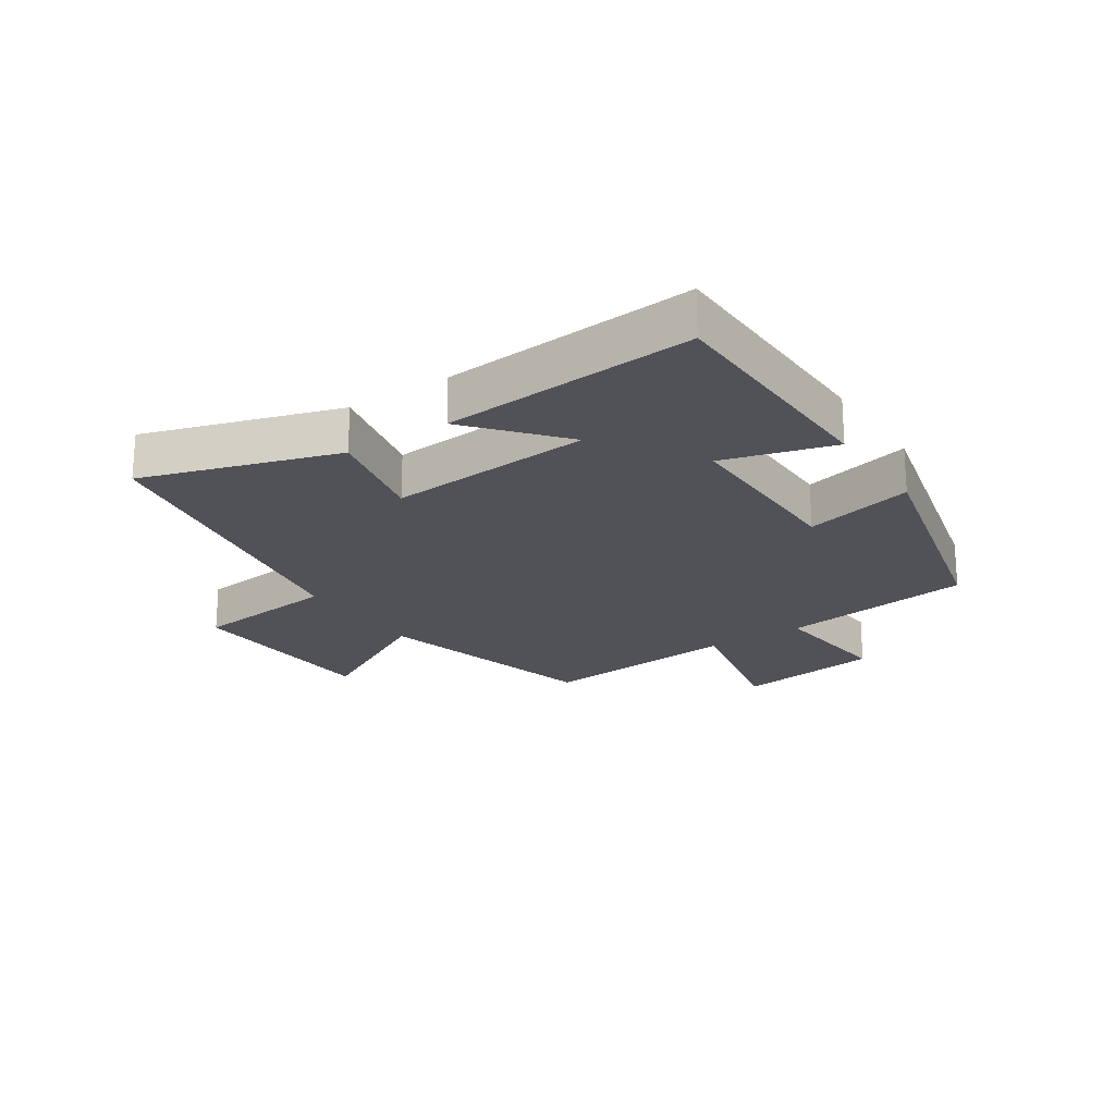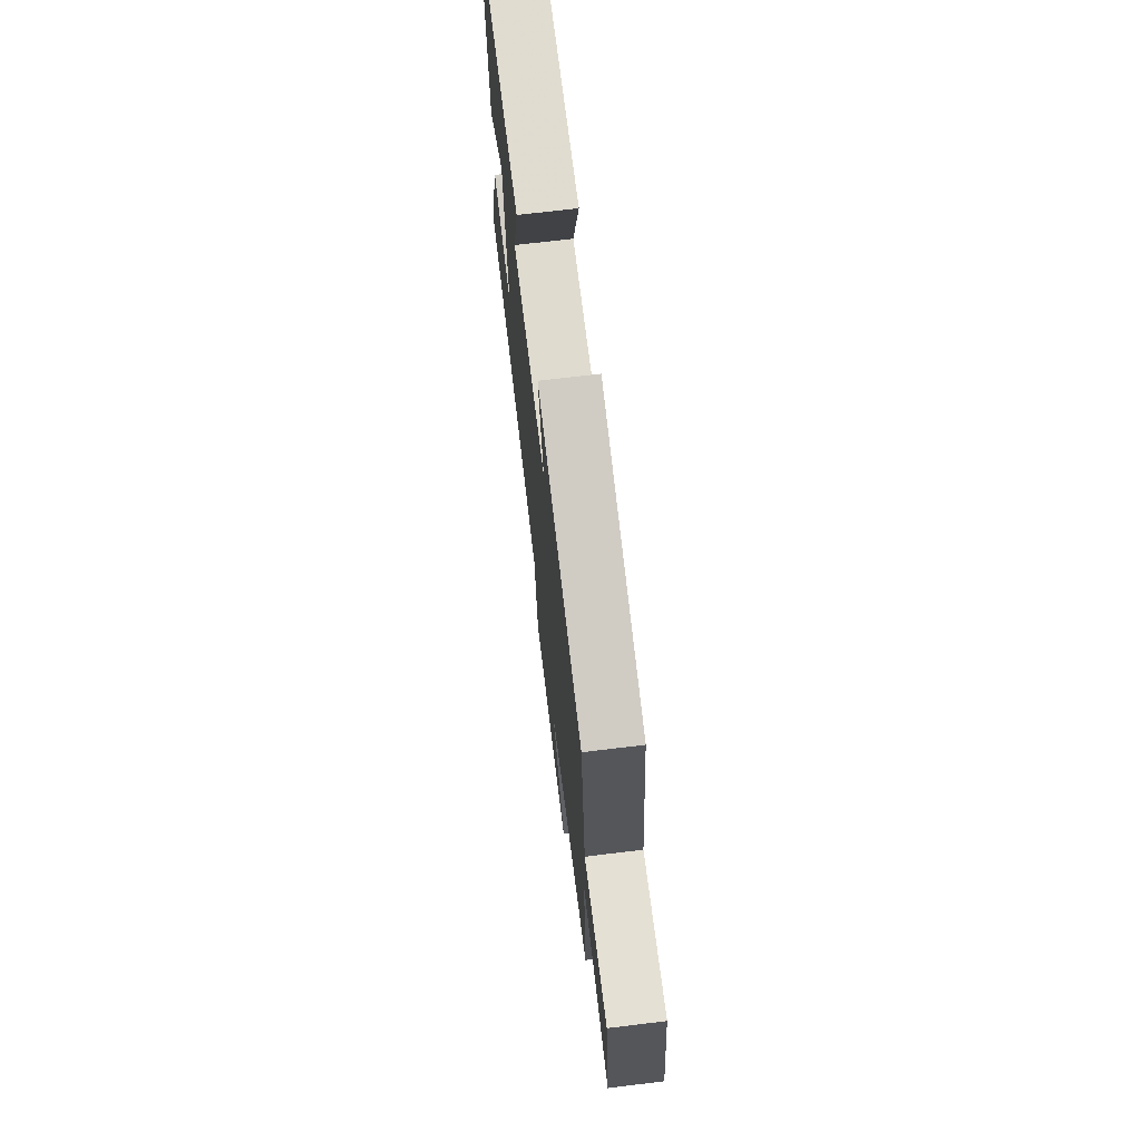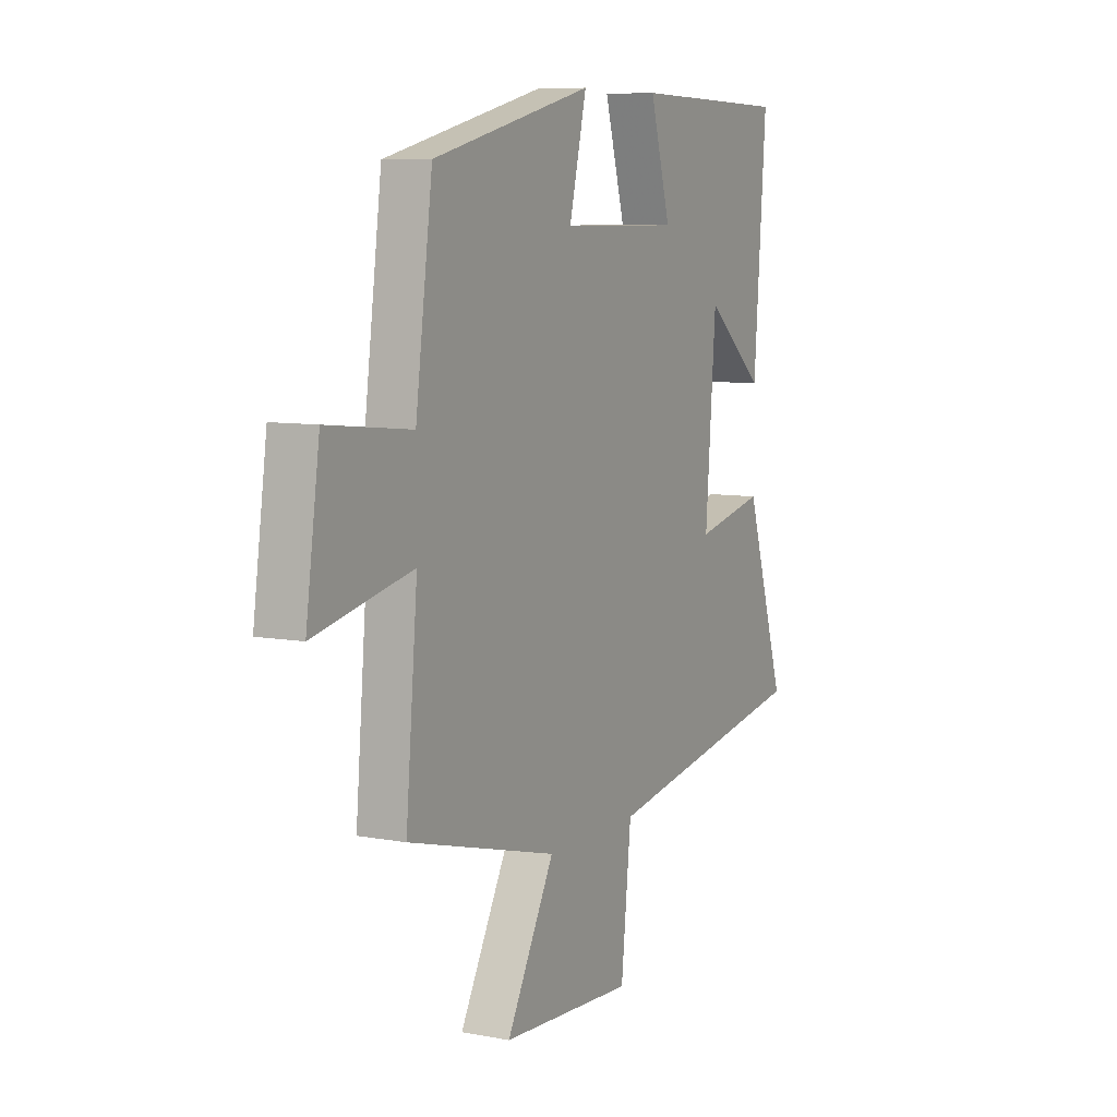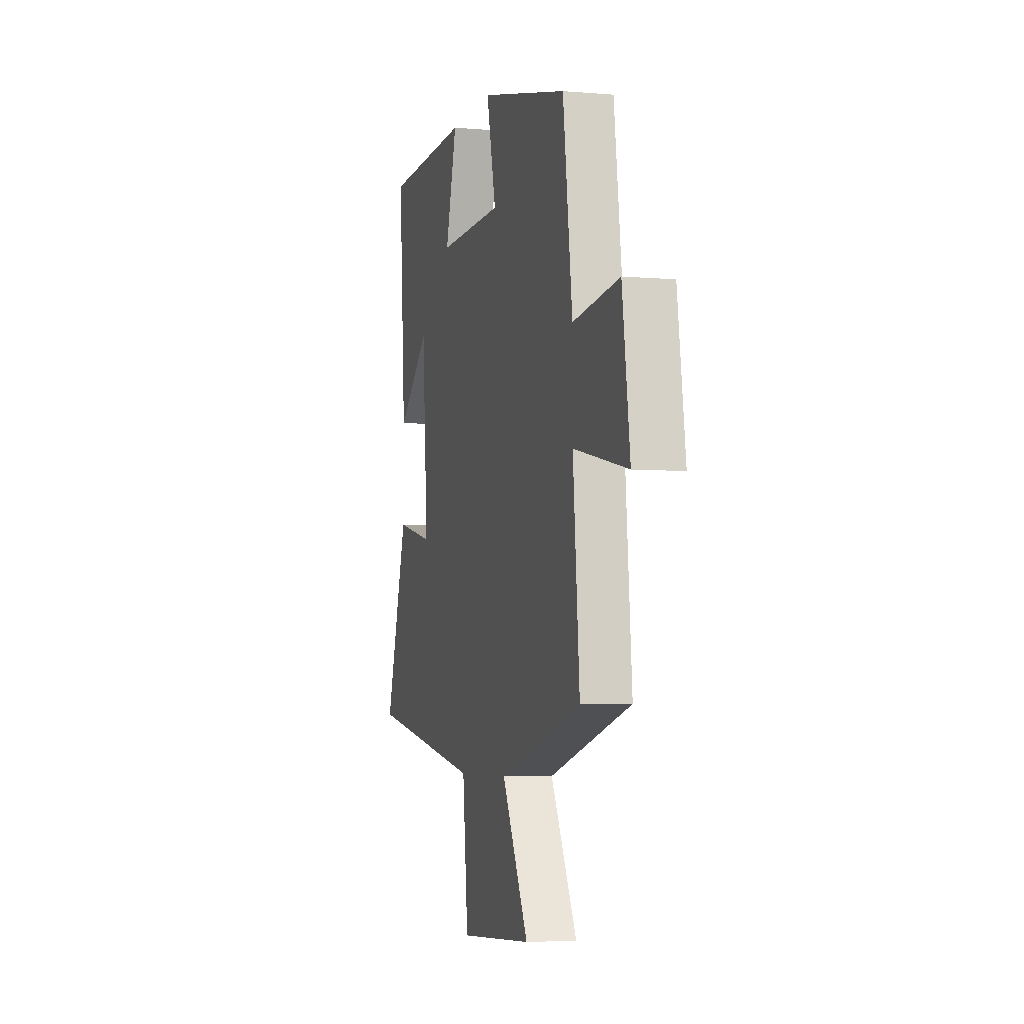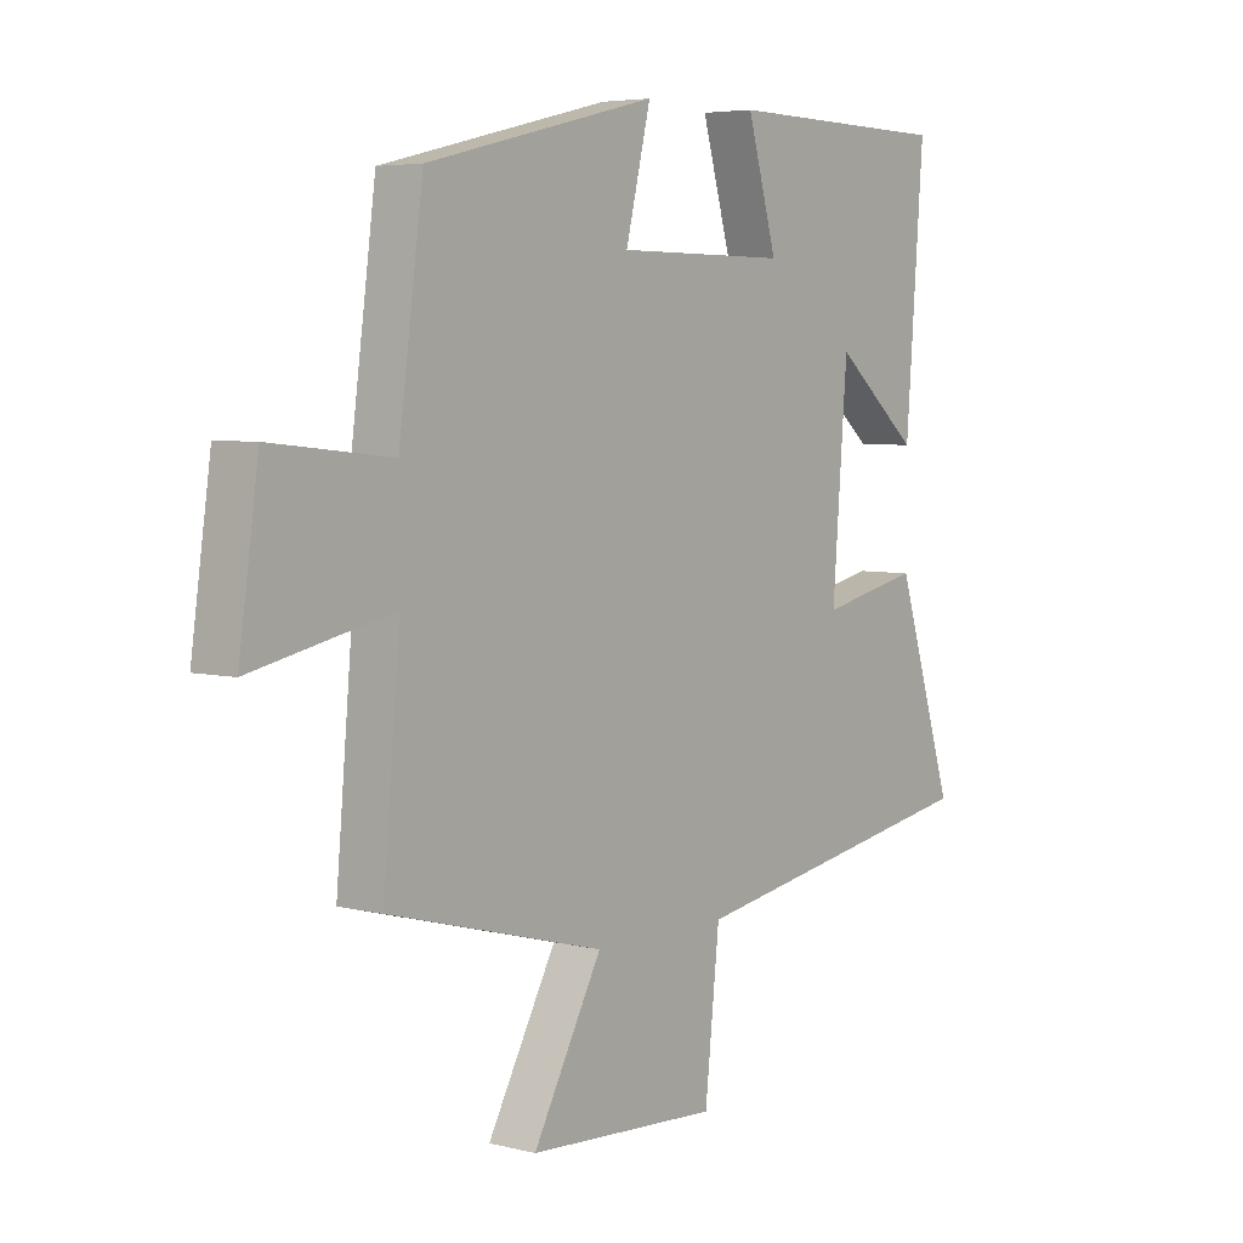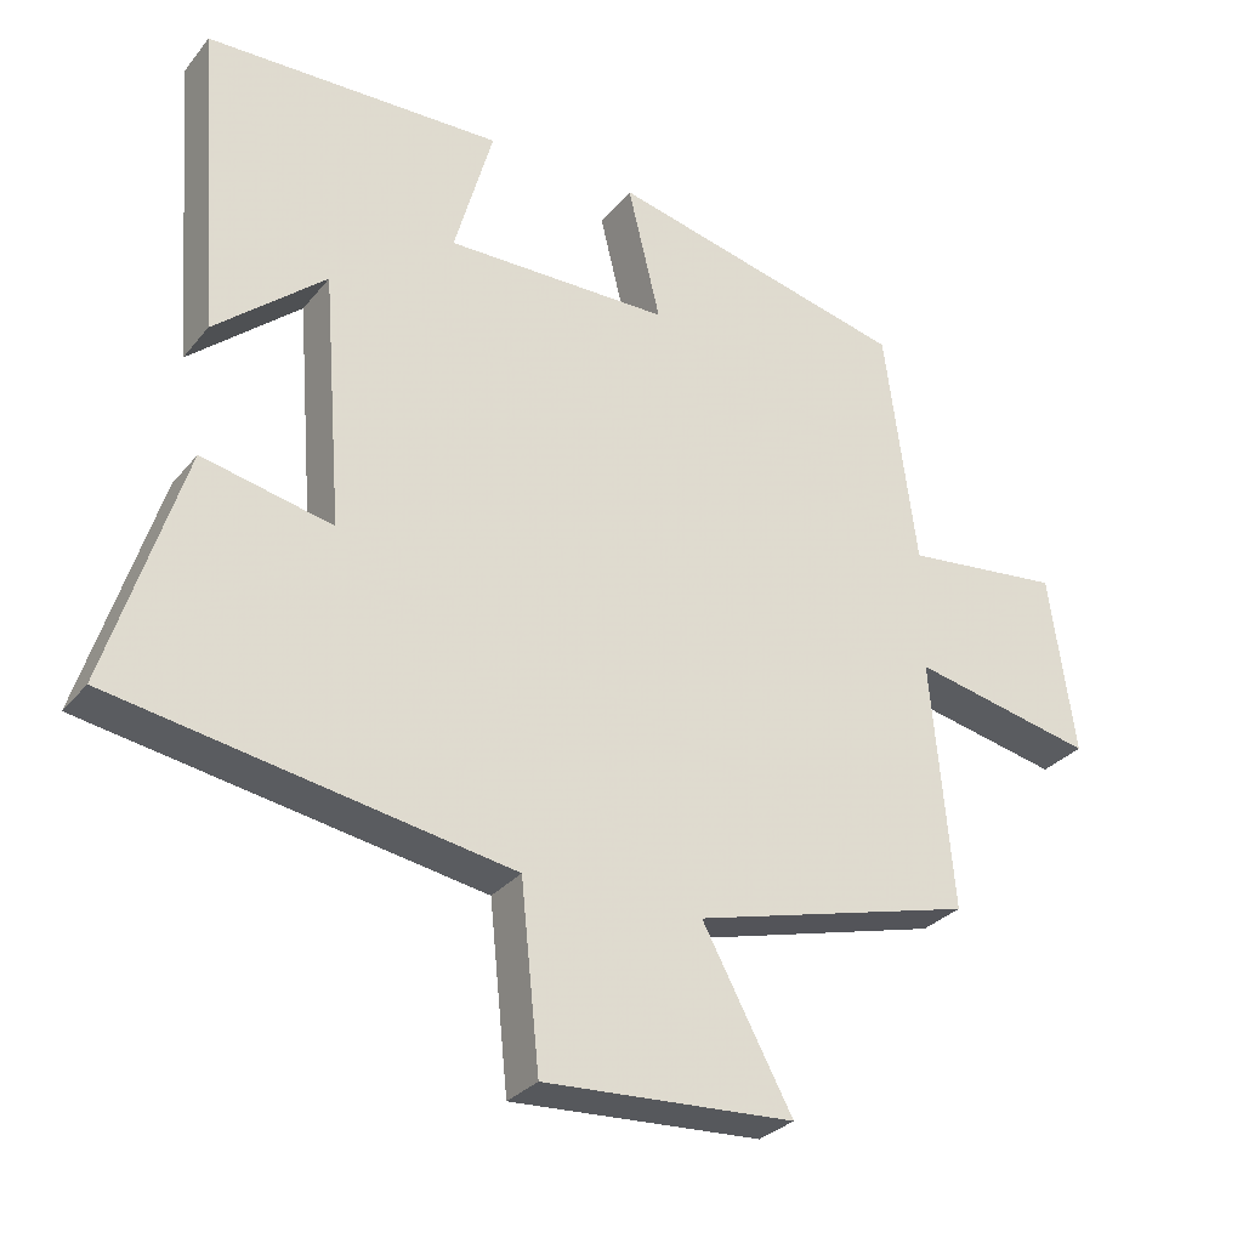
<metadata>
{"format":"obj","ext":"obj","renderer":"f3d","projection":"perspective","resolution":1024,"background":"white","views":[{"elev":-21.5,"azim":-56.4,"up":"+Y"},{"elev":70.9,"azim":83.1,"up":"+Z"},{"elev":7.9,"azim":117.6,"up":"+Z"},{"elev":-5.1,"azim":74.9,"up":"+Z"},{"elev":5.1,"azim":128.4,"up":"+Z"},{"elev":-29.6,"azim":-31.3,"up":"+Z"}]}
</metadata>
<code>
v 0.458 0.07 0.404
v 0.5 0.07 0.089
v 0.708 0.07 0.111
v 0.742 0.07 -0.127
v 0.5 0.07 -0.075
v 0.529 0.07 -0.402
v 0.157 0.07 -0.5
v 0.276 0.07 -0.72
v -0.054 0.07 -0.738
v -0.079 0.07 -0.5
v -0.6 0.07 -0.409
v -0.5 0.07 -0.092
v -0.328 0.07 -0.13
v -0.354 0.07 0.204
v -0.5 0.07 0.08
v -0.531 0.07 0.492
v -0.14 0.07 0.5
v -0.191 0.07 0.32
v 0.105 0.07 0.322
v 0.062 0.07 0.5
v 0.458 0 0.404
v 0.5 0 0.089
v 0.708 0 0.111
v 0.742 0 -0.127
v 0.5 0 -0.075
v 0.529 0 -0.402
v 0.157 0 -0.5
v 0.276 0 -0.72
v -0.054 0 -0.738
v -0.079 0 -0.5
v -0.6 0 -0.409
v -0.5 0 -0.092
v -0.328 0 -0.13
v -0.354 0 0.204
v -0.5 0 0.08
v -0.531 0 0.492
v -0.14 0 0.5
v -0.191 0 0.32
v 0.105 0 0.322
v 0.062 0 0.5
f 19 20 1 2
f 18 19 2
f 16 17 18
f 14 15 16
f 14 16 18
f 13 14 18 2
f 10 11 12 13
f 7 8 9 10
f 7 10 13
f 6 7 13
f 5 6 13
f 2 3 4 5
f 2 5 13
f 22 21 40 39
f 22 39 38
f 38 37 36
f 36 35 34
f 38 36 34
f 22 38 34 33
f 33 32 31 30
f 30 29 28 27
f 33 30 27
f 33 27 26
f 33 26 25
f 25 24 23 22
f 33 25 22
f 1 21 22 2
f 2 22 23 3
f 3 23 24 4
f 4 24 25 5
f 5 25 26 6
f 6 26 27 7
f 7 27 28 8
f 8 28 29 9
f 9 29 30 10
f 10 30 31 11
f 11 31 32 12
f 12 32 33 13
f 13 33 34 14
f 14 34 35 15
f 15 35 36 16
f 16 36 37 17
f 17 37 38 18
f 18 38 39 19
f 19 39 40 20
f 20 40 21 1

</code>
